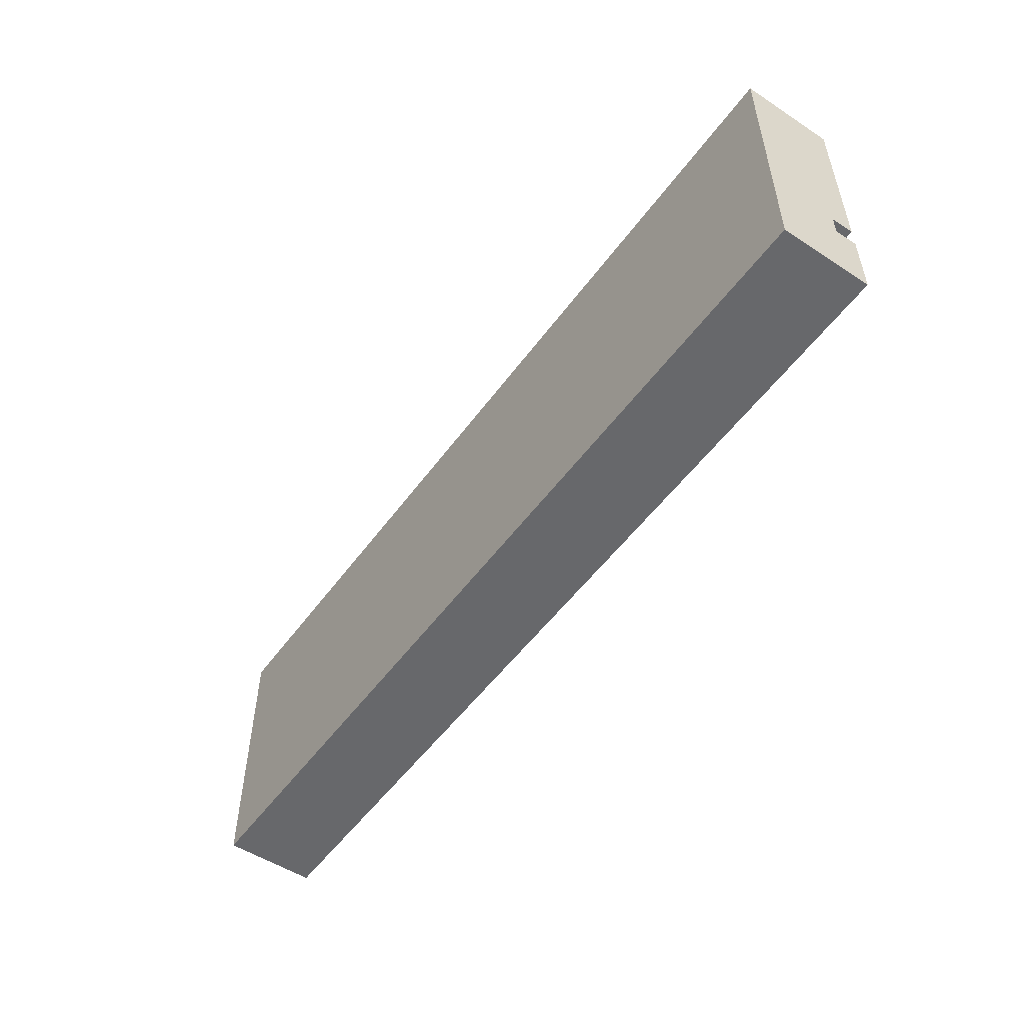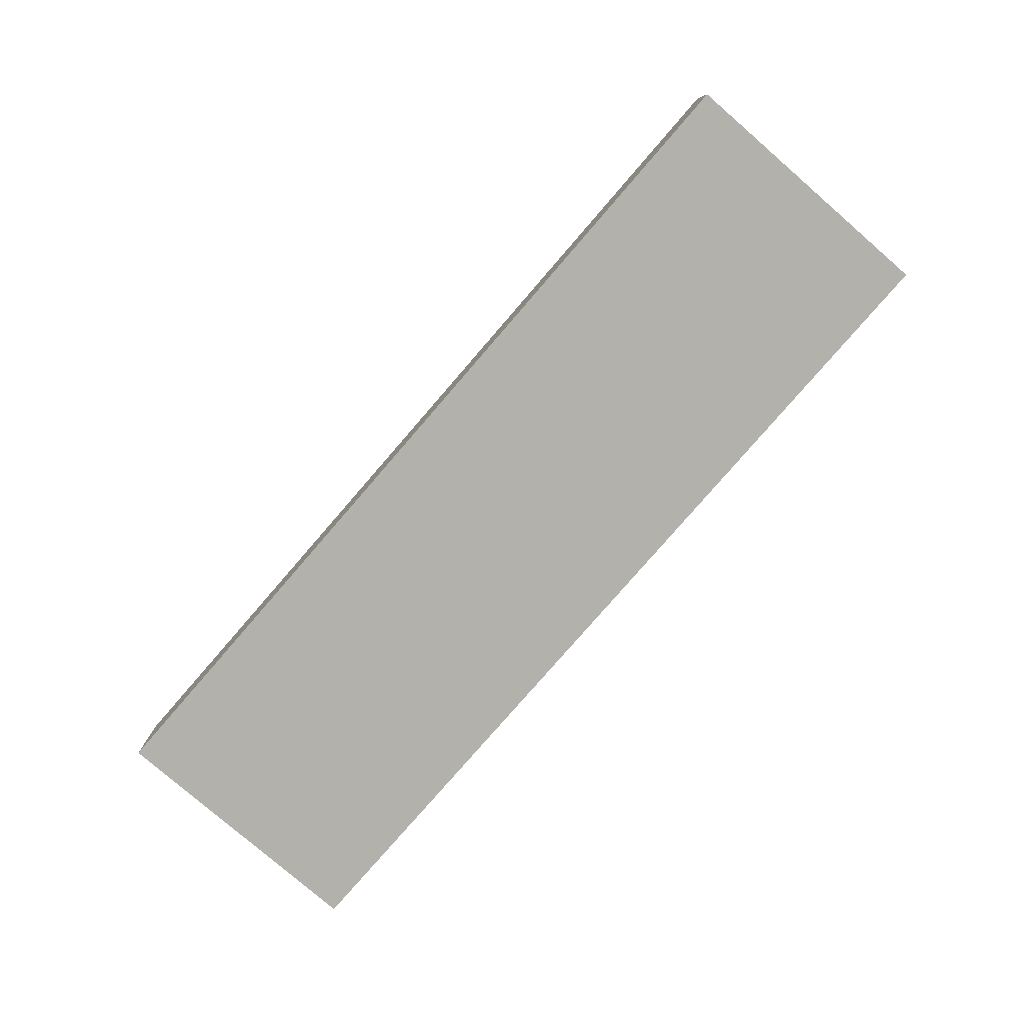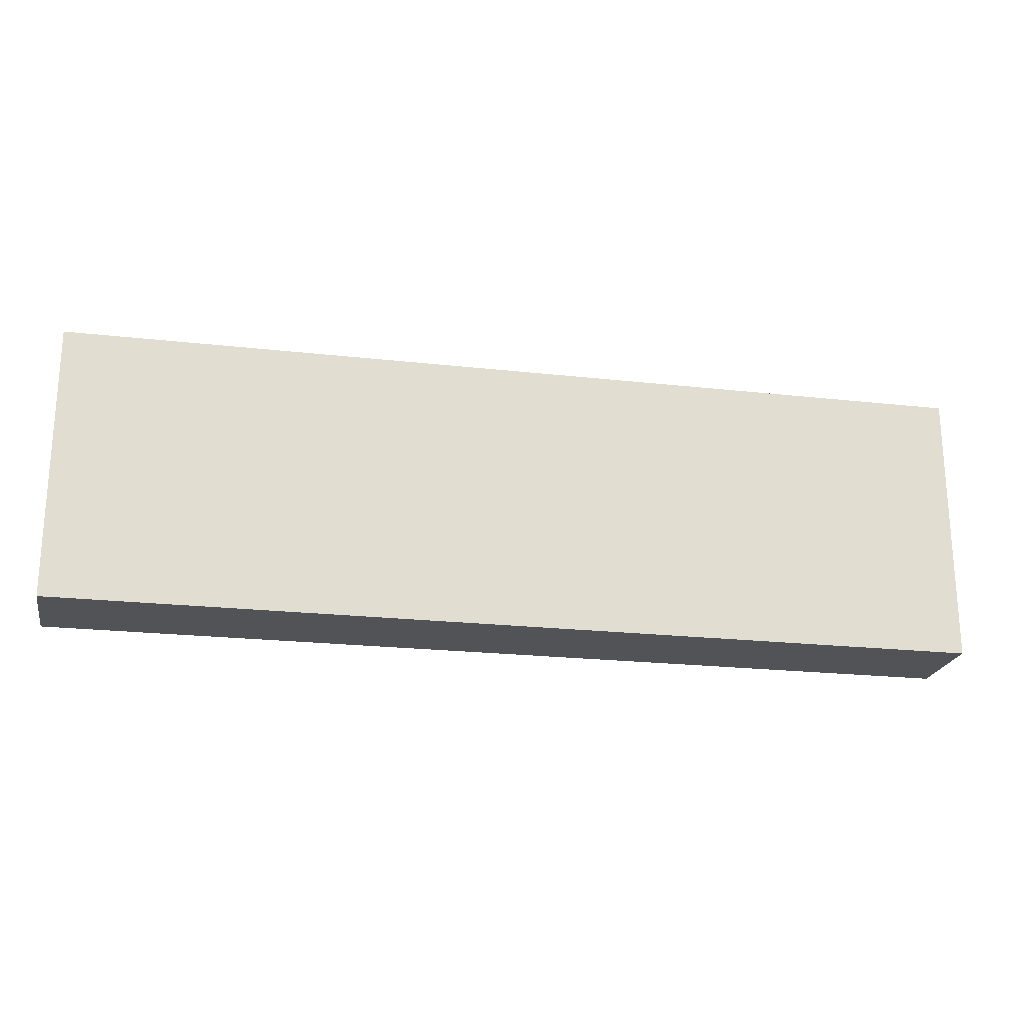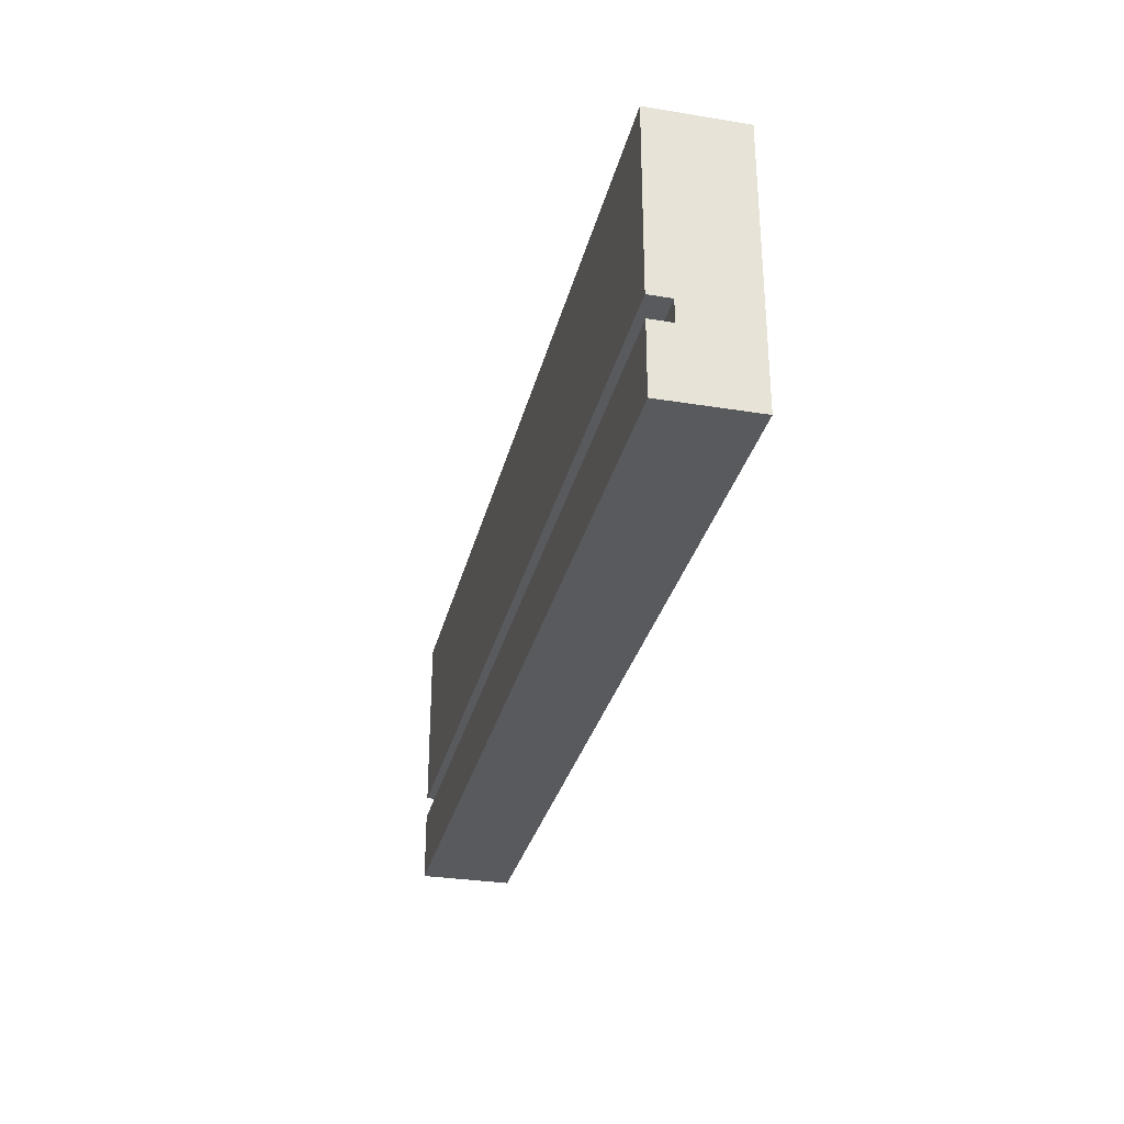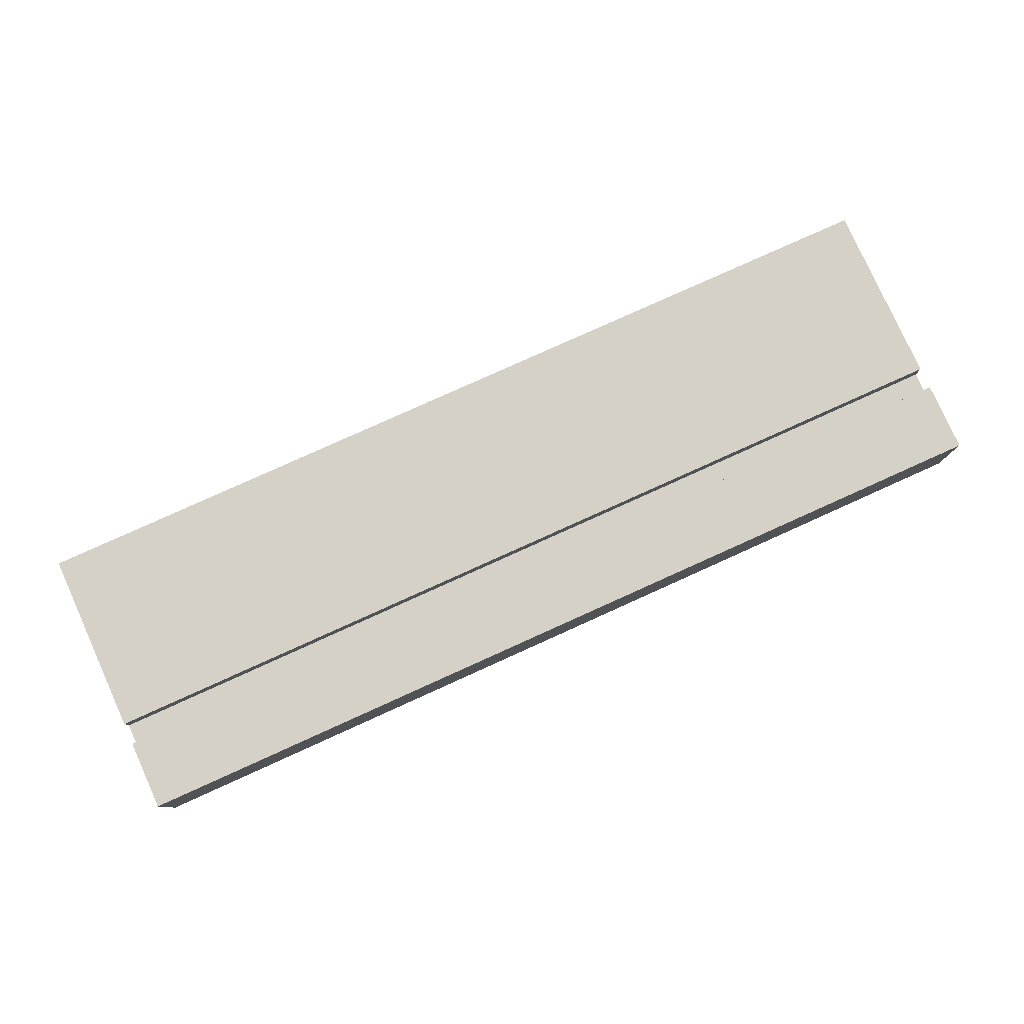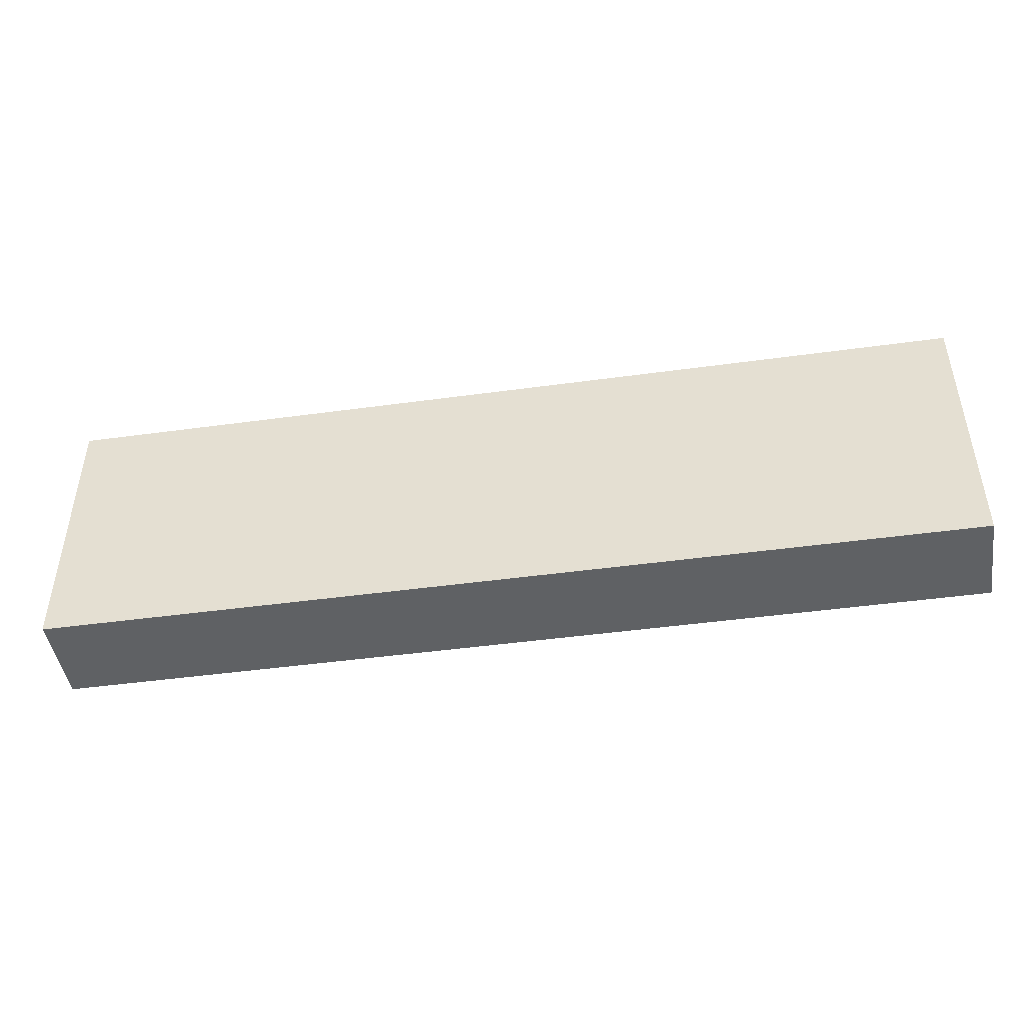
<metadata>
{"format":"obj","ext":"obj","renderer":"f3d","projection":"perspective","resolution":1024,"background":"white","views":[{"elev":-52.4,"azim":-125.1,"up":"+Y"},{"elev":-79.1,"azim":-130.9,"up":"+Z"},{"elev":-21.8,"azim":168.8,"up":"+Y"},{"elev":-30.7,"azim":76.8,"up":"+Y"},{"elev":79.5,"azim":-24.3,"up":"+Z"},{"elev":-45.6,"azim":-171.0,"up":"+Y"}]}
</metadata>
<code>
o C_-_Tray_Width1/C_-_Tray_Width/mesh11/mesh11-geometry#mesh11-geometry
v 0.3155 0.007845 -0.4996
v 0.3155 -0.1728 -0.4394
v 0.3155 -0.1728 -0.4996
v 0.3155 -0.127 -0.4538
v -0.2865 -0.1728 -0.4996
v -0.2865 0.007845 -0.4996
v 0.3155 -0.1126 -0.4538
v 0.3155 -0.127 -0.4394
v -0.2865 -0.1728 -0.4394
v -0.2865 0.007845 -0.4394
v 0.3155 0.007845 -0.4394
v -0.2865 -0.1126 -0.4538
v -0.2865 -0.127 -0.4394
v -0.2865 -0.127 -0.4538
v 0.3155 -0.1126 -0.4394
v -0.2865 -0.1126 -0.4394
f 1 2 3
f 2 1 4
f 2 5 3
f 3 6 1
f 4 1 7
f 8 2 4
f 5 2 9
f 6 3 5
f 10 1 6
f 11 7 1
f 12 4 7
f 13 2 8
f 14 8 4
f 2 13 9
f 9 6 5
f 1 10 11
f 12 10 6
f 7 11 15
f 4 12 14
f 15 12 7
f 8 14 13
f 13 14 9
f 6 9 14
f 10 15 11
f 10 12 16
f 6 14 12
f 12 15 16
f 15 10 16
f 3 2 1
f 4 1 2
f 3 5 2
f 1 6 3
f 7 1 4
f 4 2 8
f 9 2 5
f 5 3 6
f 6 1 10
f 1 7 11
f 7 4 12
f 8 2 13
f 4 8 14
f 9 13 2
f 5 6 9
f 11 10 1
f 6 10 12
f 15 11 7
f 14 12 4
f 7 12 15
f 13 14 8
f 9 14 13
f 14 9 6
f 11 15 10
f 16 12 10
f 12 14 6
f 16 15 12
f 16 10 15

</code>
